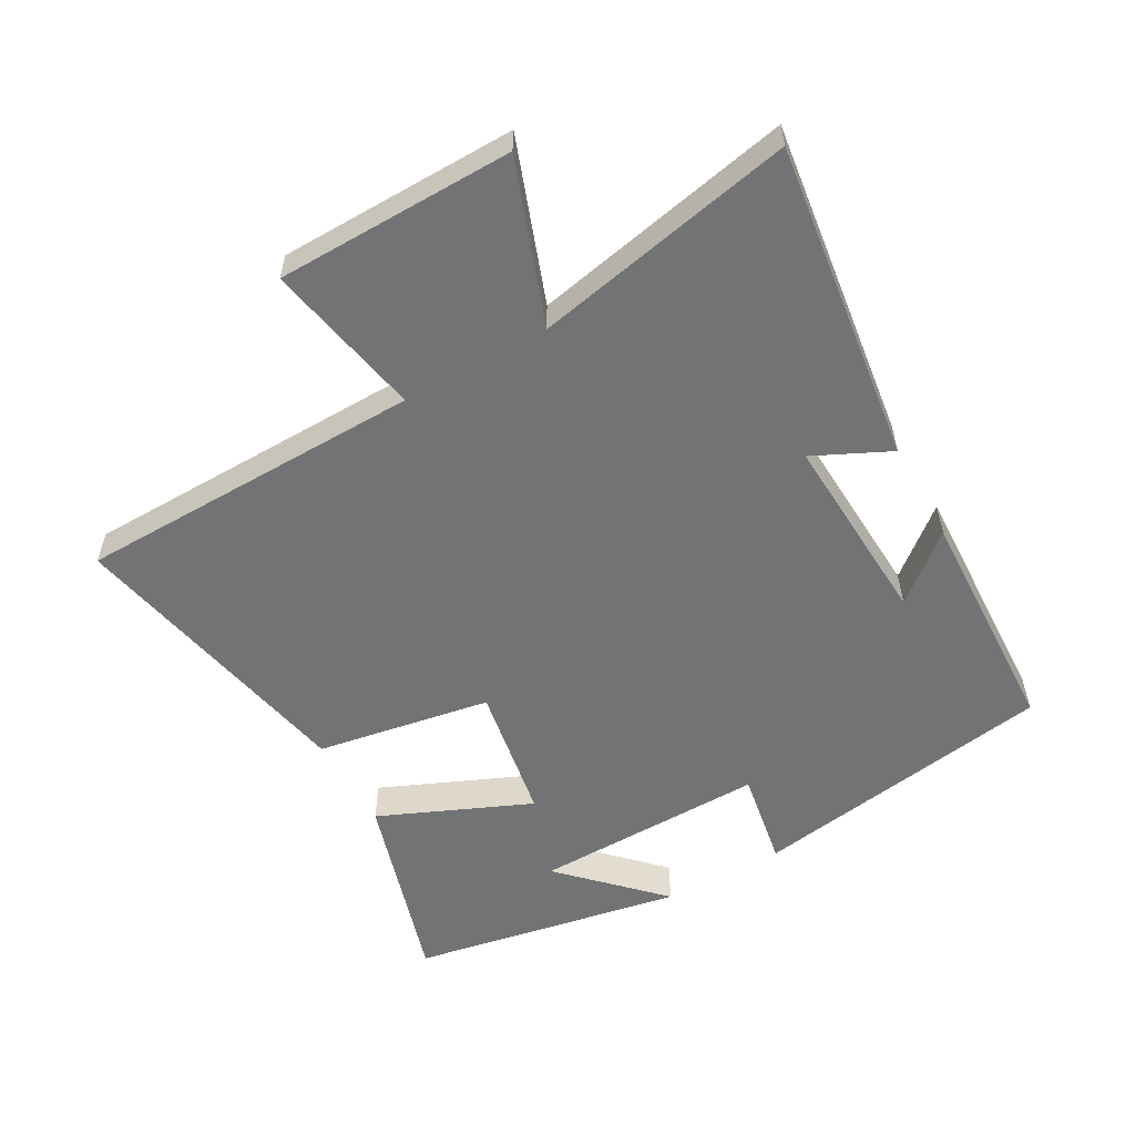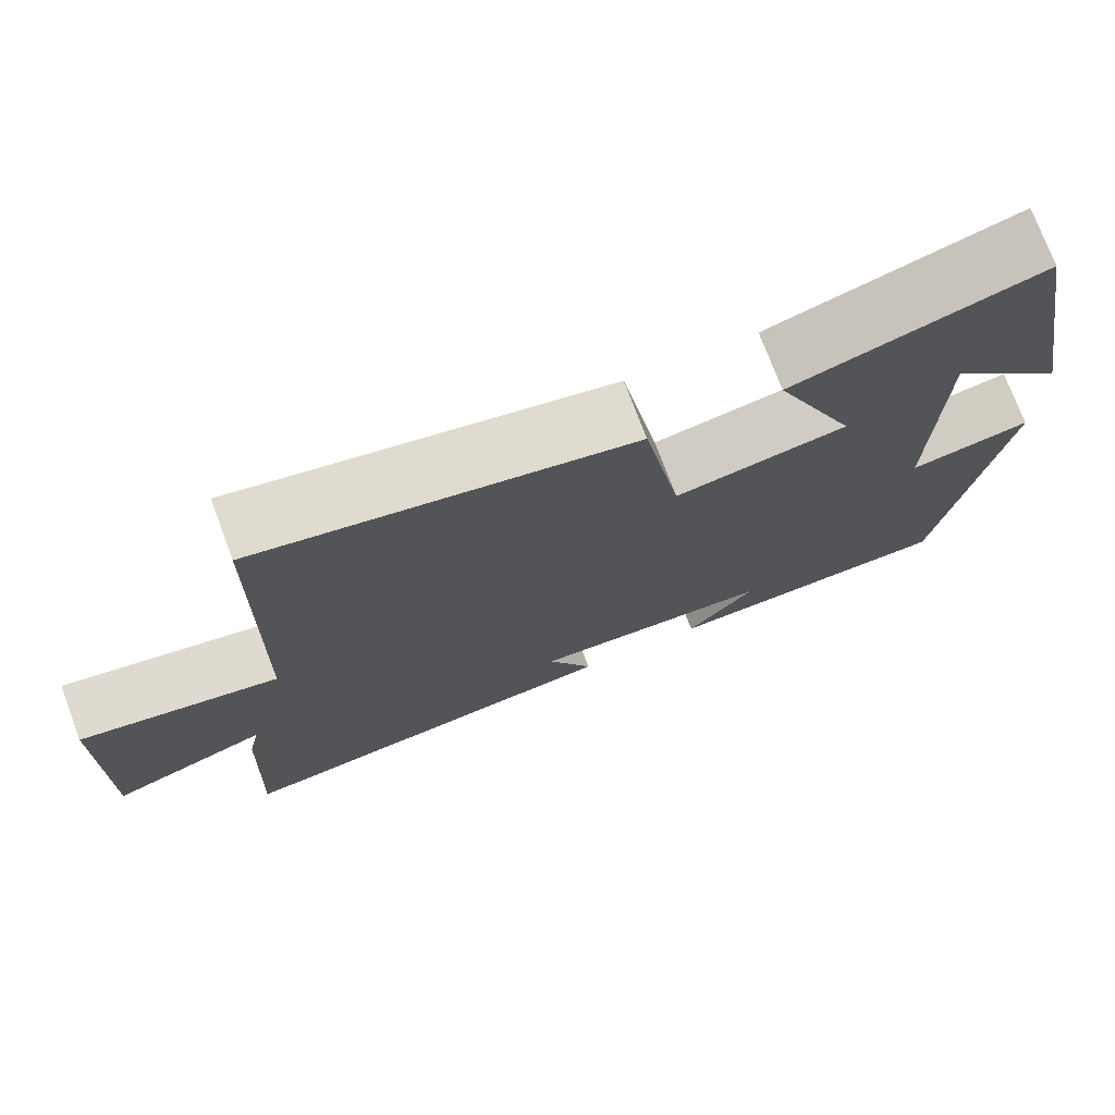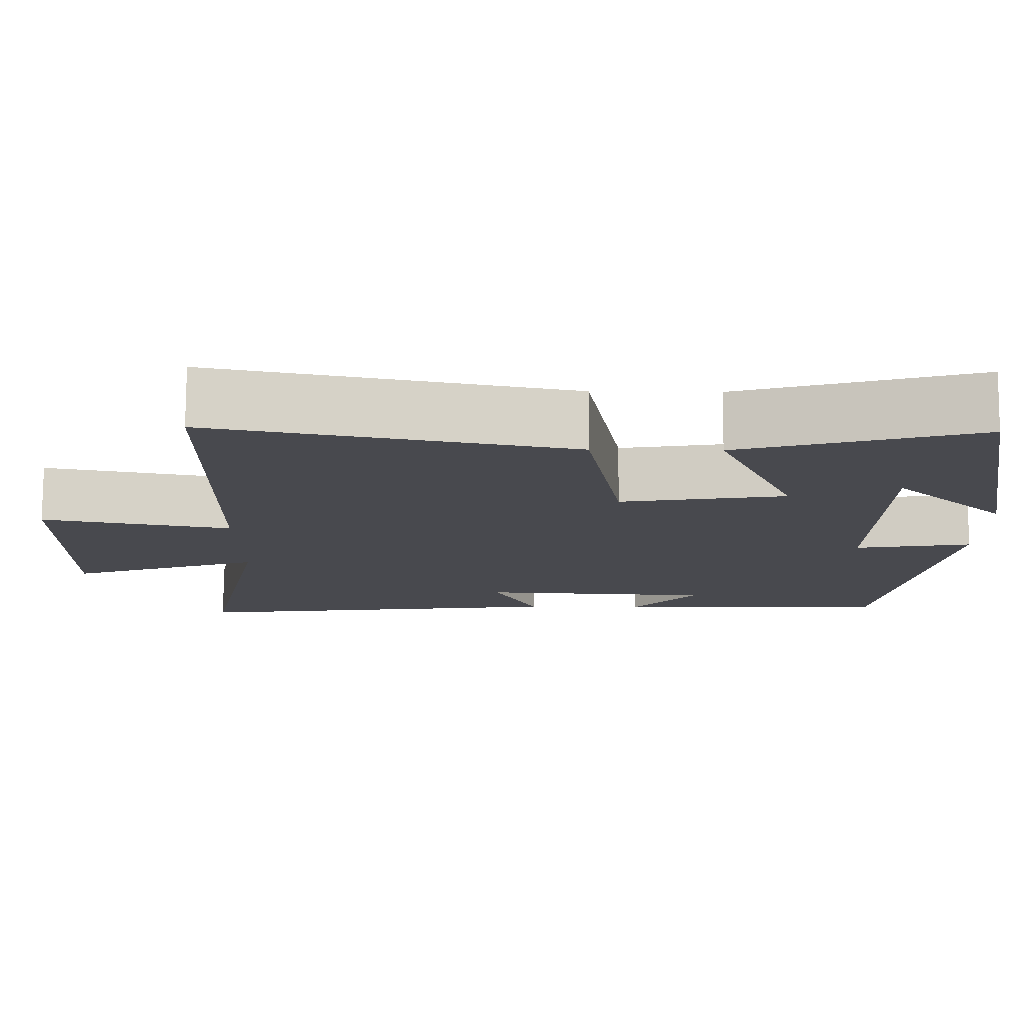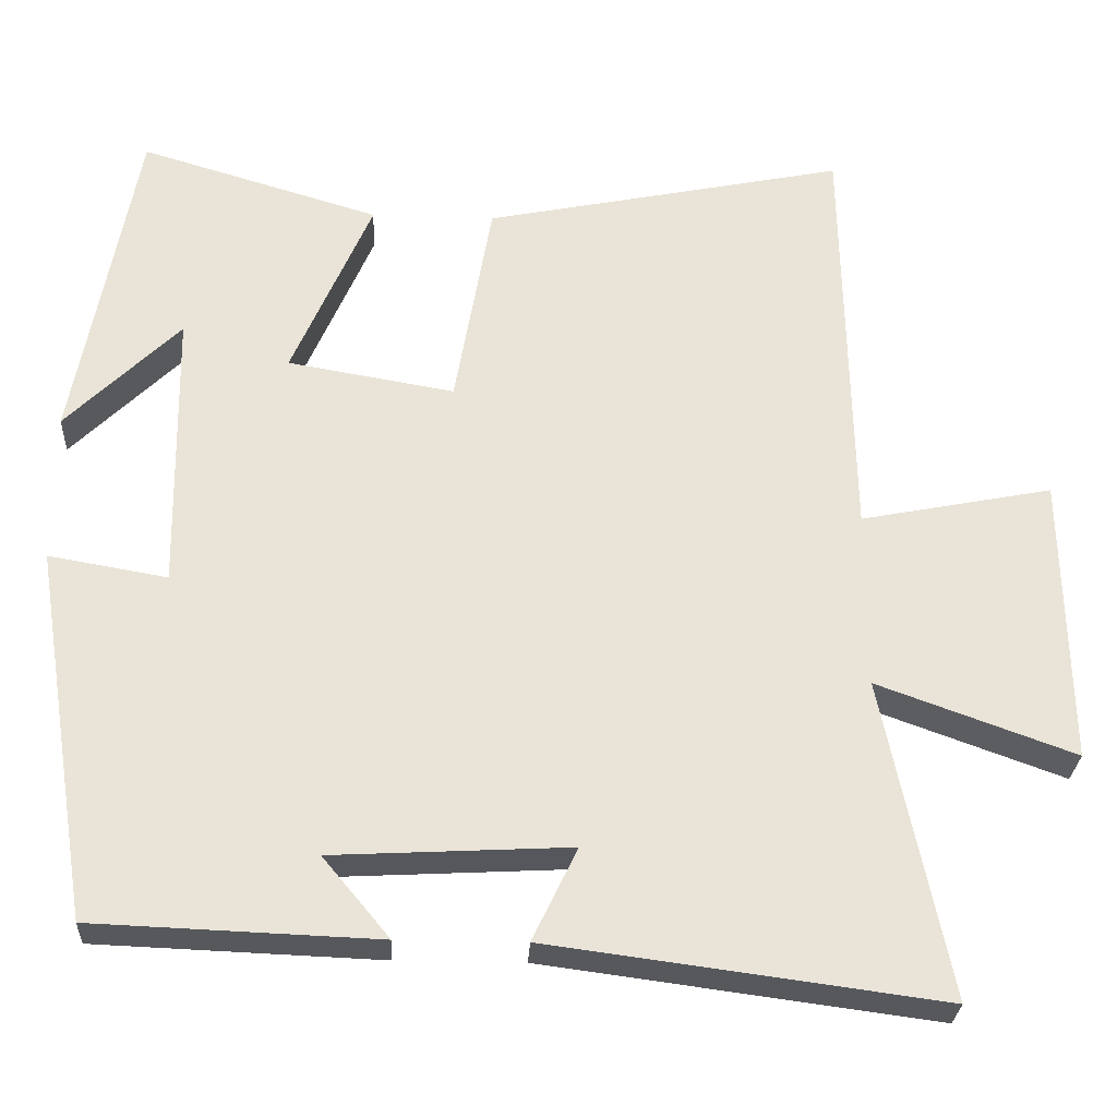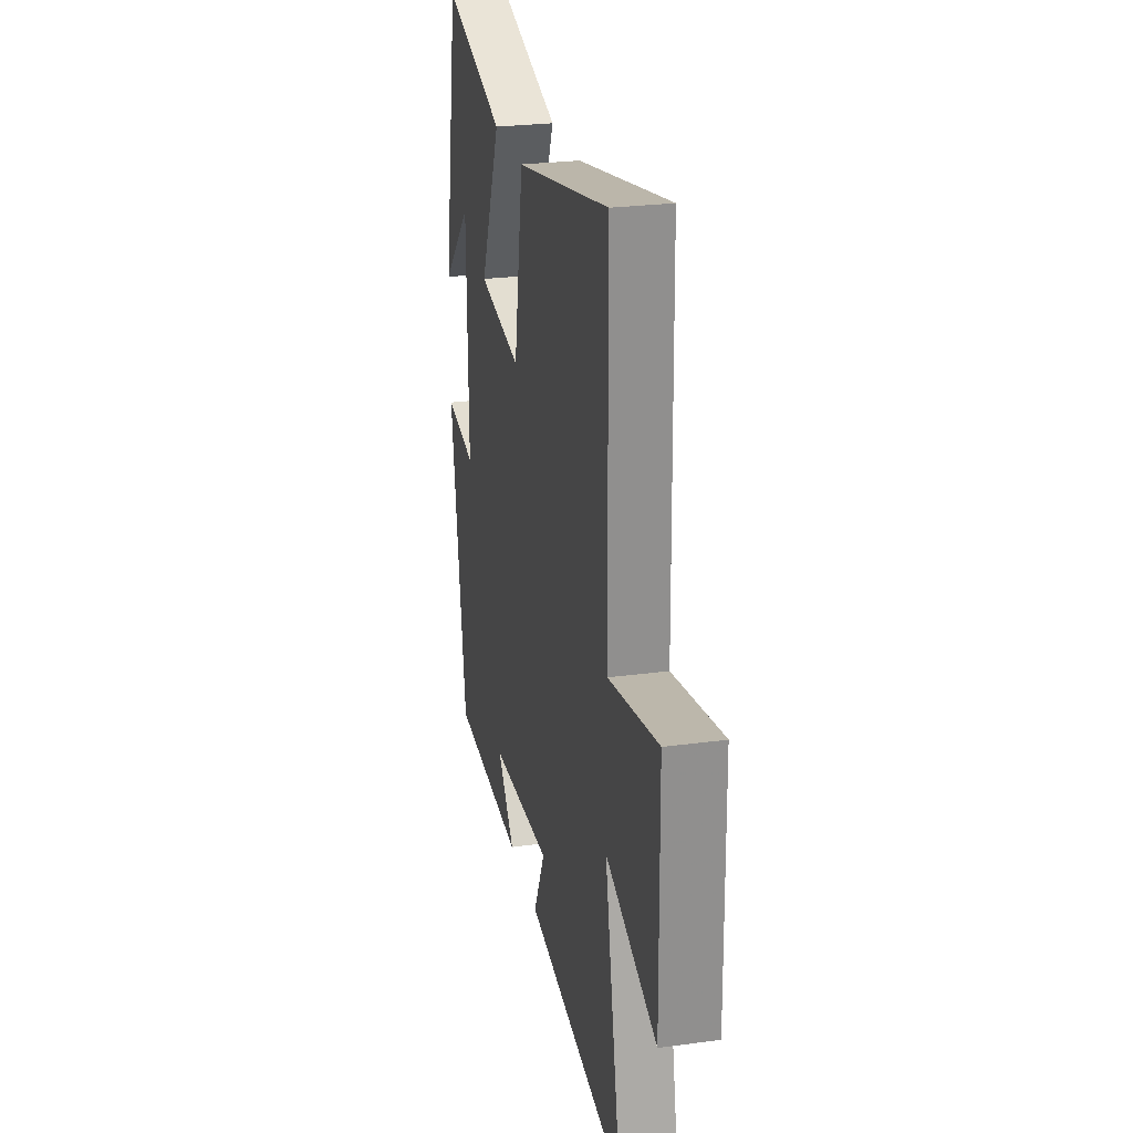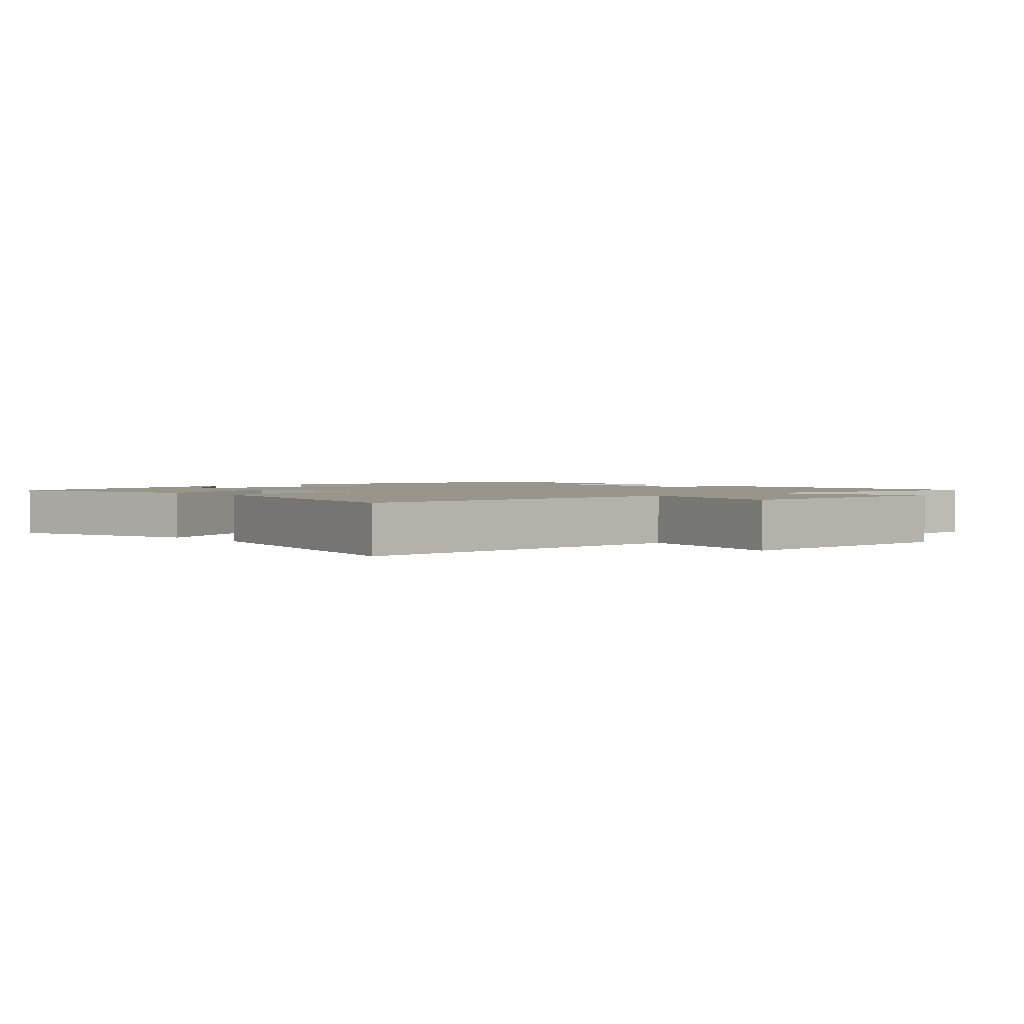
<metadata>
{"format":"obj","ext":"obj","renderer":"f3d","projection":"perspective","resolution":1024,"background":"white","views":[{"elev":-55.8,"azim":119.3,"up":"+Y"},{"elev":74.7,"azim":159.4,"up":"+Z"},{"elev":77.3,"azim":-179.7,"up":"+Z"},{"elev":-28.0,"azim":-2.9,"up":"+Z"},{"elev":25.9,"azim":77.9,"up":"+Z"},{"elev":2.0,"azim":47.8,"up":"+Y"}]}
</metadata>
<code>
v 0.49 0.07 0.594
v 0.5 0.07 0.062
v 0.742 0.07 0.11
v 0.748 0.07 -0.254
v 0.5 0.07 -0.164
v 0.582 0.07 -0.565
v 0.09 0.07 -0.5
v 0.146 0.07 -0.383
v -0.152 0.07 -0.399
v -0.068 0.07 -0.5
v -0.425 0.07 -0.486
v -0.5 0.07 -0.017
v -0.351 0.07 -0.043
v -0.357 0.07 0.315
v -0.5 0.07 0.173
v -0.423 0.07 0.591
v -0.121 0.07 0.5
v -0.221 0.07 0.268
v -0.011 0.07 0.232
v 0.035 0.07 0.5
v 0.49 0 0.594
v 0.5 0 0.062
v 0.742 0 0.11
v 0.748 0 -0.254
v 0.5 0 -0.164
v 0.582 0 -0.565
v 0.09 0 -0.5
v 0.146 0 -0.383
v -0.152 0 -0.399
v -0.068 0 -0.5
v -0.425 0 -0.486
v -0.5 0 -0.017
v -0.351 0 -0.043
v -0.357 0 0.315
v -0.5 0 0.173
v -0.423 0 0.591
v -0.121 0 0.5
v -0.221 0 0.268
v -0.011 0 0.232
v 0.035 0 0.5
f 19 20 1 2
f 18 19 2
f 16 17 18
f 14 15 16
f 14 16 18
f 13 14 18
f 11 12 13
f 11 13 18 2
f 9 10 11
f 5 6 7 8
f 5 8 9
f 2 3 4 5
f 2 5 9 11
f 22 21 40 39
f 22 39 38
f 38 37 36
f 36 35 34
f 38 36 34
f 38 34 33
f 33 32 31
f 22 38 33 31
f 31 30 29
f 28 27 26 25
f 29 28 25
f 25 24 23 22
f 31 29 25 22
f 1 21 22 2
f 2 22 23 3
f 3 23 24 4
f 4 24 25 5
f 5 25 26 6
f 6 26 27 7
f 7 27 28 8
f 8 28 29 9
f 9 29 30 10
f 10 30 31 11
f 11 31 32 12
f 12 32 33 13
f 13 33 34 14
f 14 34 35 15
f 15 35 36 16
f 16 36 37 17
f 17 37 38 18
f 18 38 39 19
f 19 39 40 20
f 20 40 21 1

</code>
